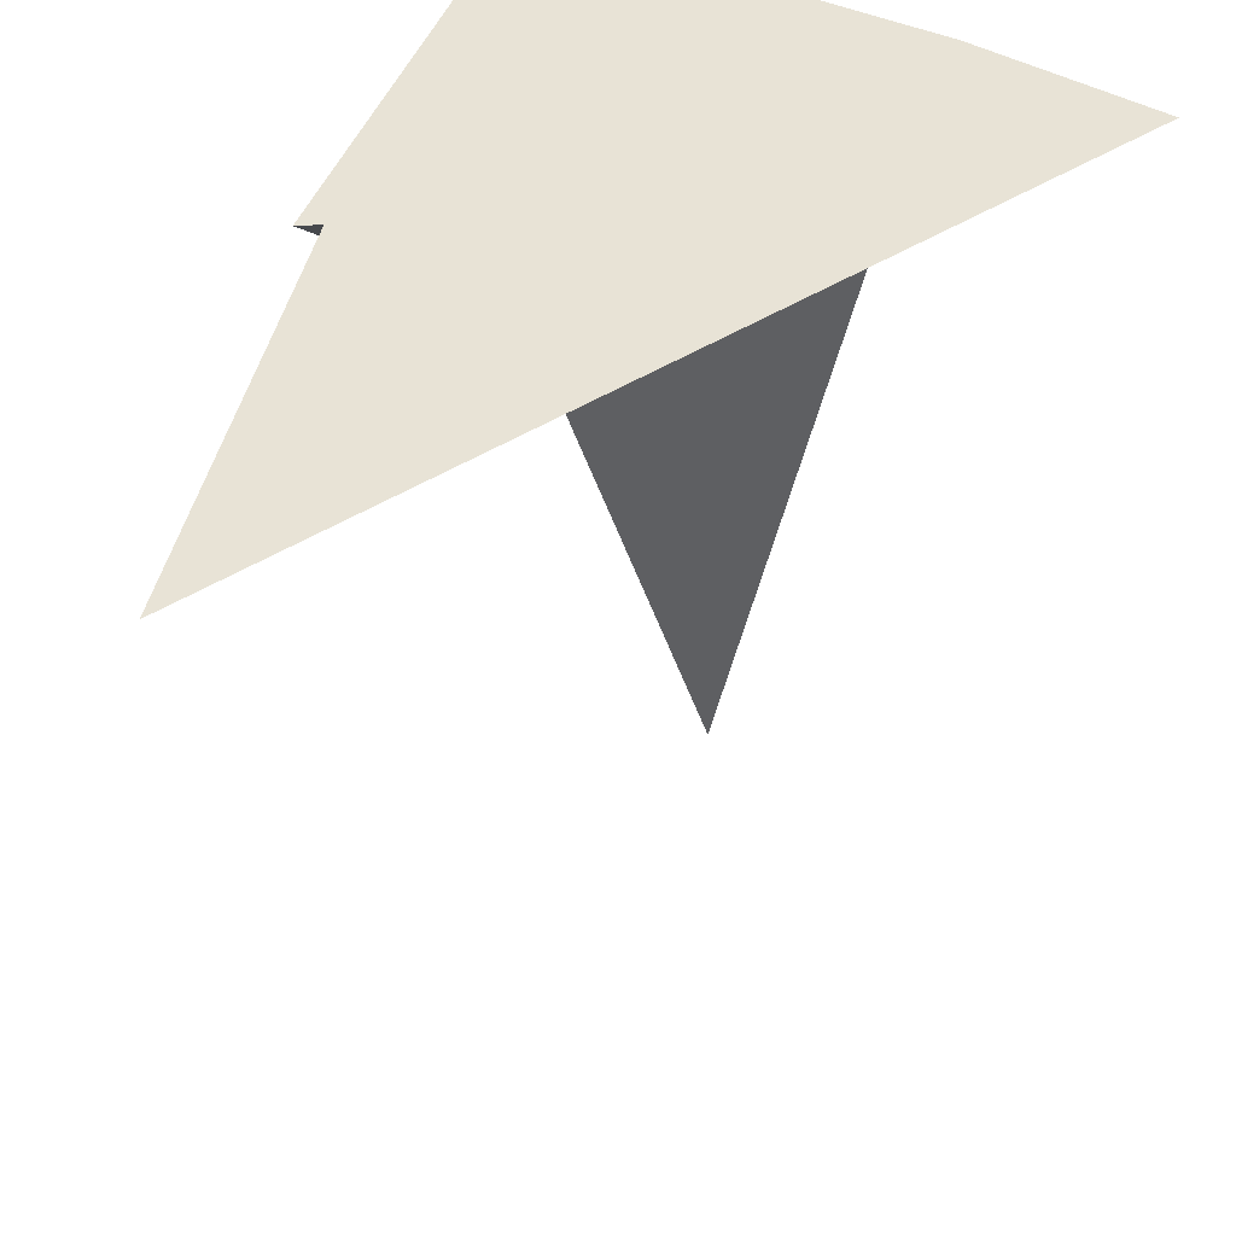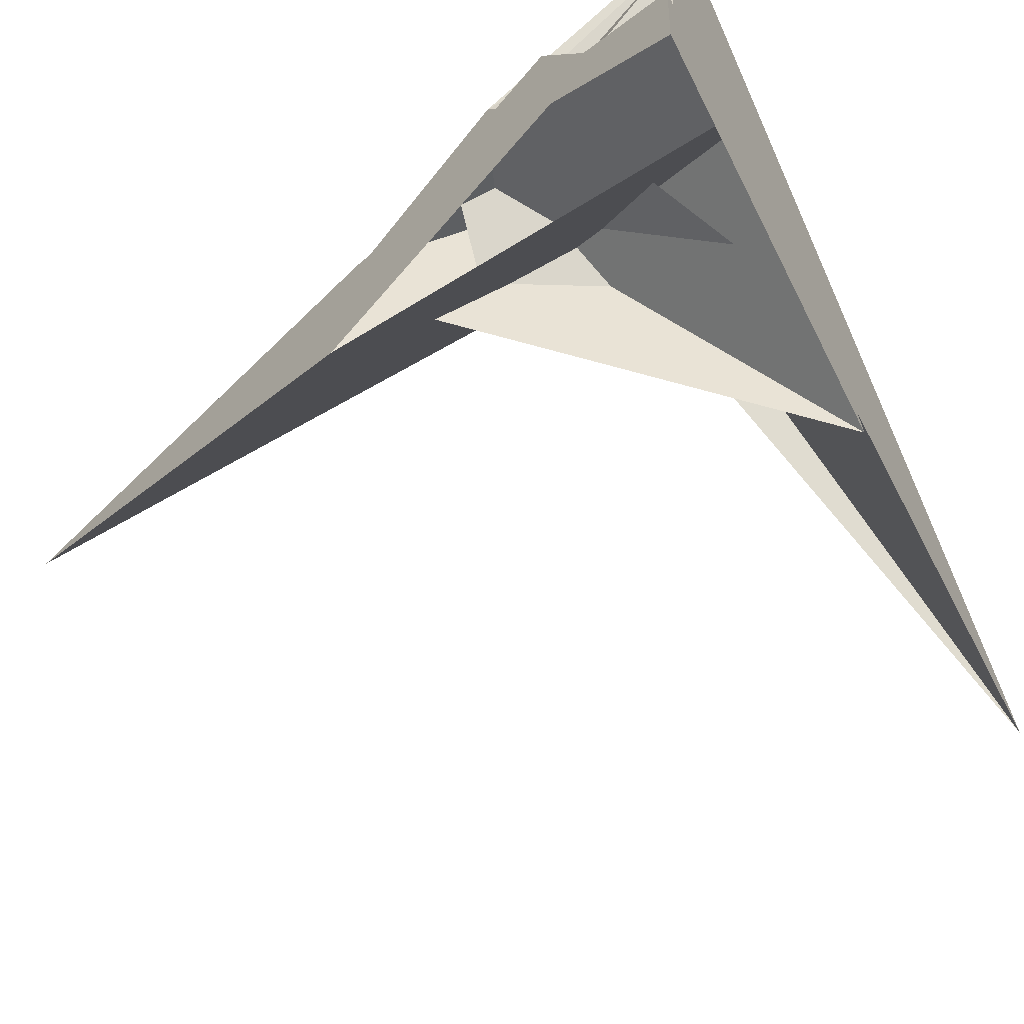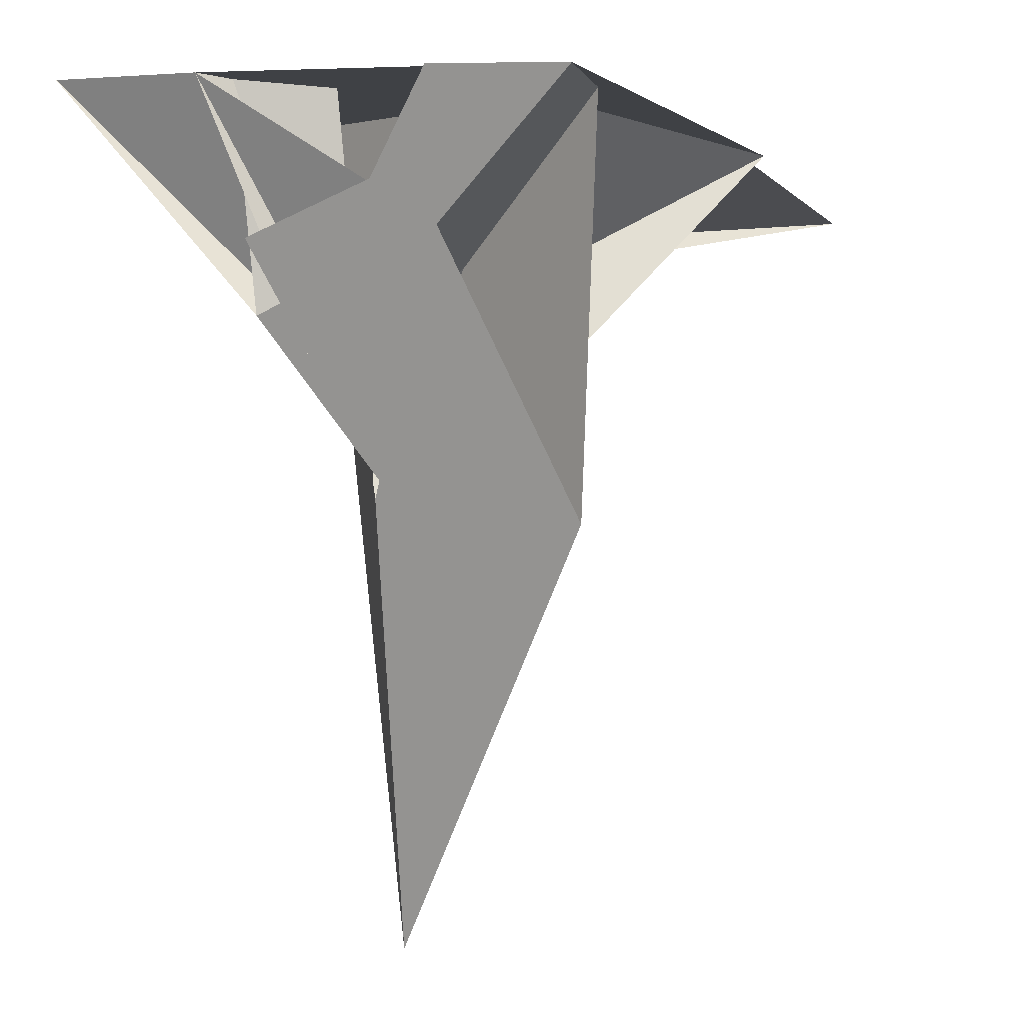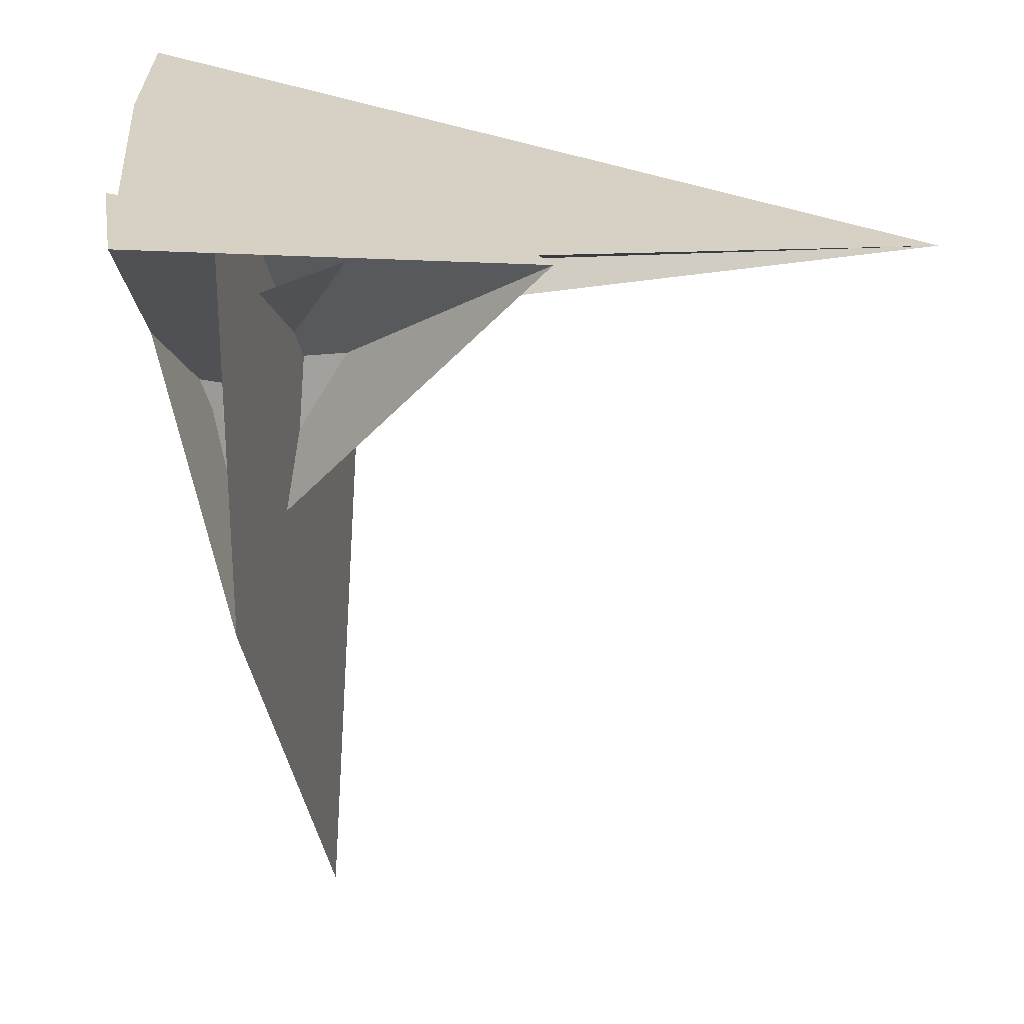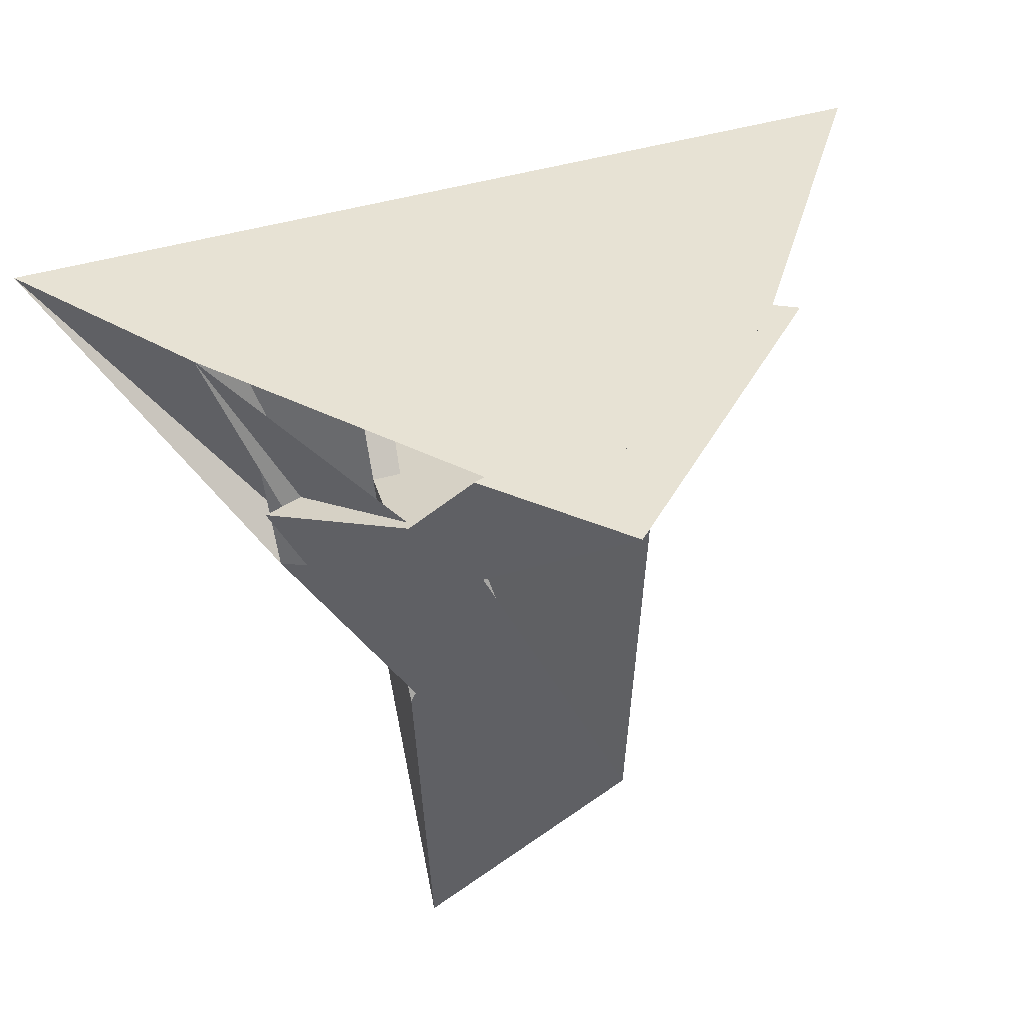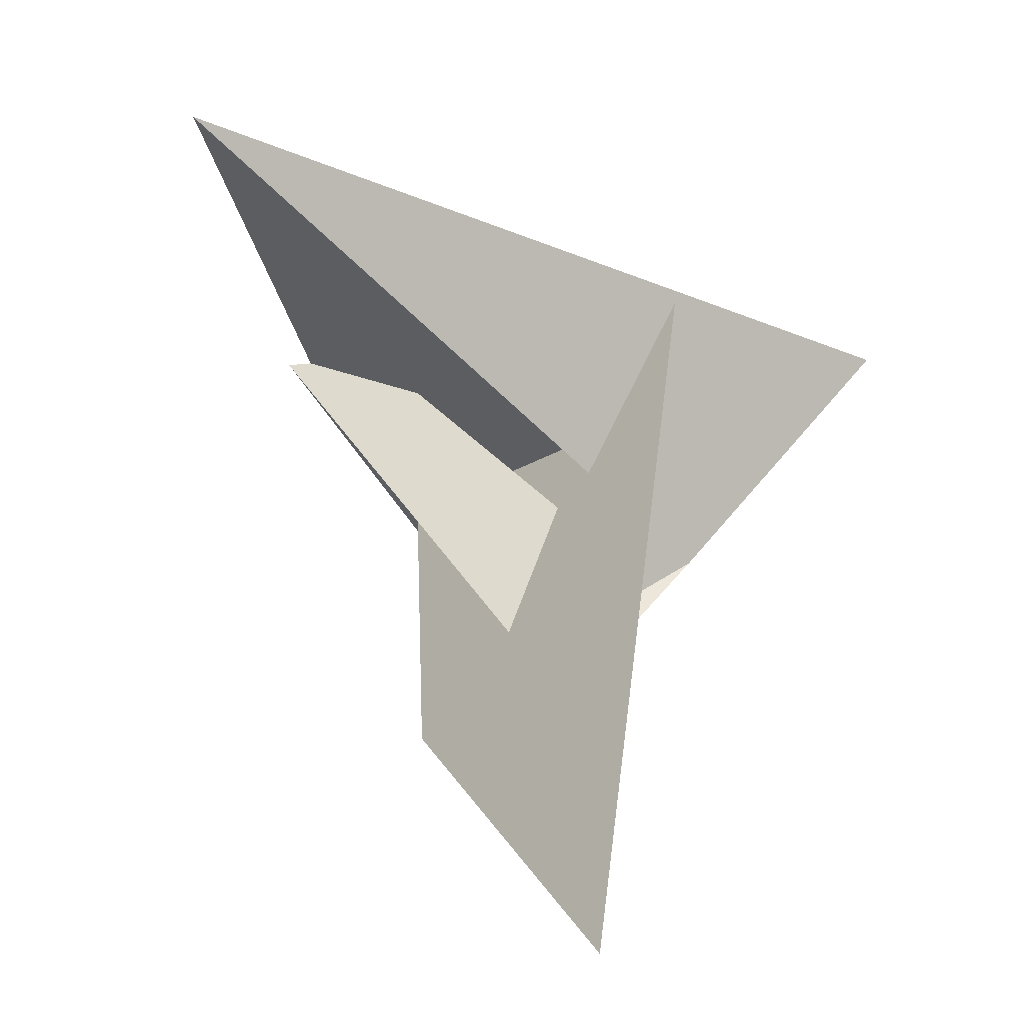
<metadata>
{"format":"obj","ext":"obj","renderer":"f3d","projection":"perspective","resolution":1024,"background":"white","views":[{"elev":53.0,"azim":-61.4,"up":"+Y"},{"elev":-71.2,"azim":121.2,"up":"+Z"},{"elev":-0.4,"azim":123.2,"up":"+Y"},{"elev":21.9,"azim":175.1,"up":"+Y"},{"elev":40.8,"azim":116.8,"up":"+Y"},{"elev":-43.2,"azim":-63.3,"up":"+Y"}]}
</metadata>
<code>
v 15.57 -11.87 -22.37
v 3.089 -58.92 -41.33
v 19.35 10.06 -49.67
v 21.33 12.33 -24.17
v 18.08 -4.081 -11.19
v 14.61 -24.35 14.63
v 4.853 -58.89 -9.989
v 11.87 -33.3 4.415
v 17.66 -11.79 14.65
v -12.07 -131.8 3.708
v 6.205 -54.8 -3.574
v 19.41 16.16 23.85
v 16.71 18.77 57.92
v 8.981 -26.79 -2.792
v 8.929 -24.93 3.245
v 7.364 -29.05 6.193
v 0.5254 -59.7 -18.71
v 12.45 -10.76 11.25
v -0.961 -68.2 -29.62
v 15.89 -5.487 -6.445
v 3.544 9.257 -44.72
v -48.66 5.081 -46.74
v 14.3 15.45 20.03
v 6.443 13.53 4.119
v -23.08 13.43 30.26
v -114.4 1.546 -28.42
v -46.72 5.563 -42.71
v -7.929 -15.93 -11.57
v -16.72 1.889 -30.77
v 9.364 -31.75 3.08
v 9.904 -32.65 4.017
v 4.798 -28.8 0.6808
v -5.722 -27.04 1.22
v -33.73 -0.005666 -24.21
v -4.784 -3.855 -20.82
v 4.399 -25.04 1.469
v -16.86 -19.59 -12.07
v 1.623 -28.68 3.506
v -4.885 -1.182 -20.62
v 6.707 -7.8 1.419
v -7.869 -38.42 -11.05
v -8.275 -33.88 -10.04
v -16.2 -10.75 11.6
v -5.592 -16.84 11.27
f 1 2 10 11 7 6 8 9 5 4 3
f 1 2 19 17 15 16 13 12 18 20 14
f 3 4 22 27 26 13 12 23 24 25 21
f 1 3 21 28 29 34 33 31 30 32 14
f 4 5 29 28 35 15 16 38 36 37 22
f 6 7 17 15 35 39 40 24 23 30 31
f 8 9 18 12 23 30 32 36 37 42 41
f 2 10 25 21 28 35 39 43 41 42 19
f 10 11 44 38 36 32 14 20 40 24 25
f 6 8 41 43 26 13 16 38 44 33 31
f 7 11 44 33 34 27 22 37 42 19 17
f 5 9 18 20 40 39 43 26 27 34 29

</code>
